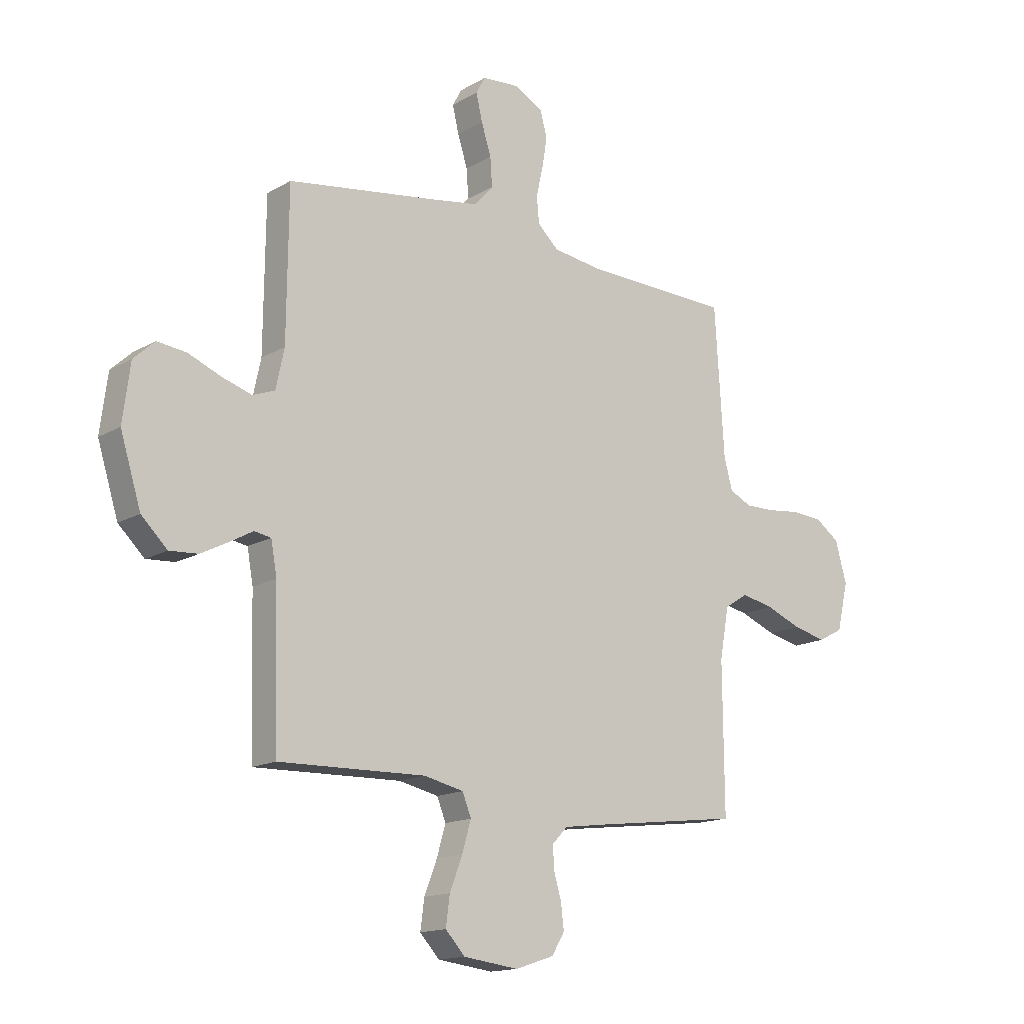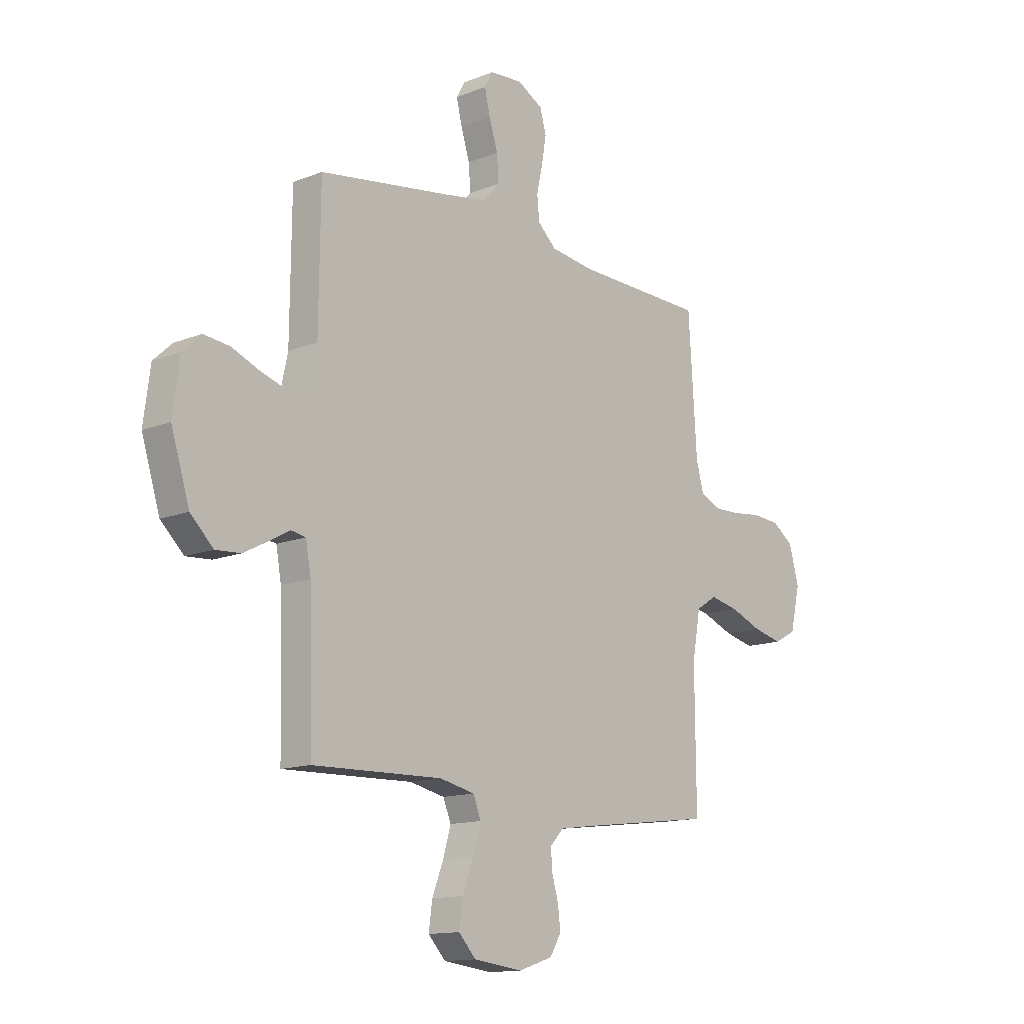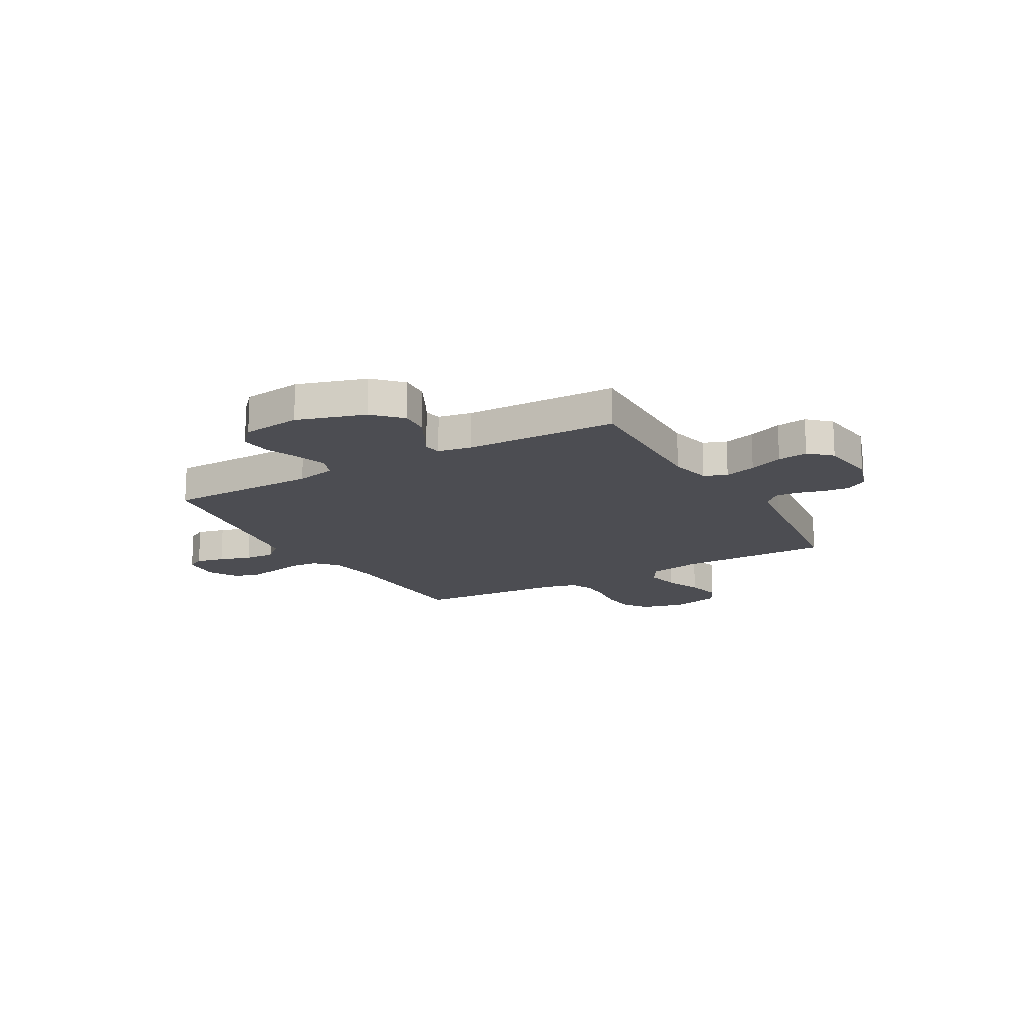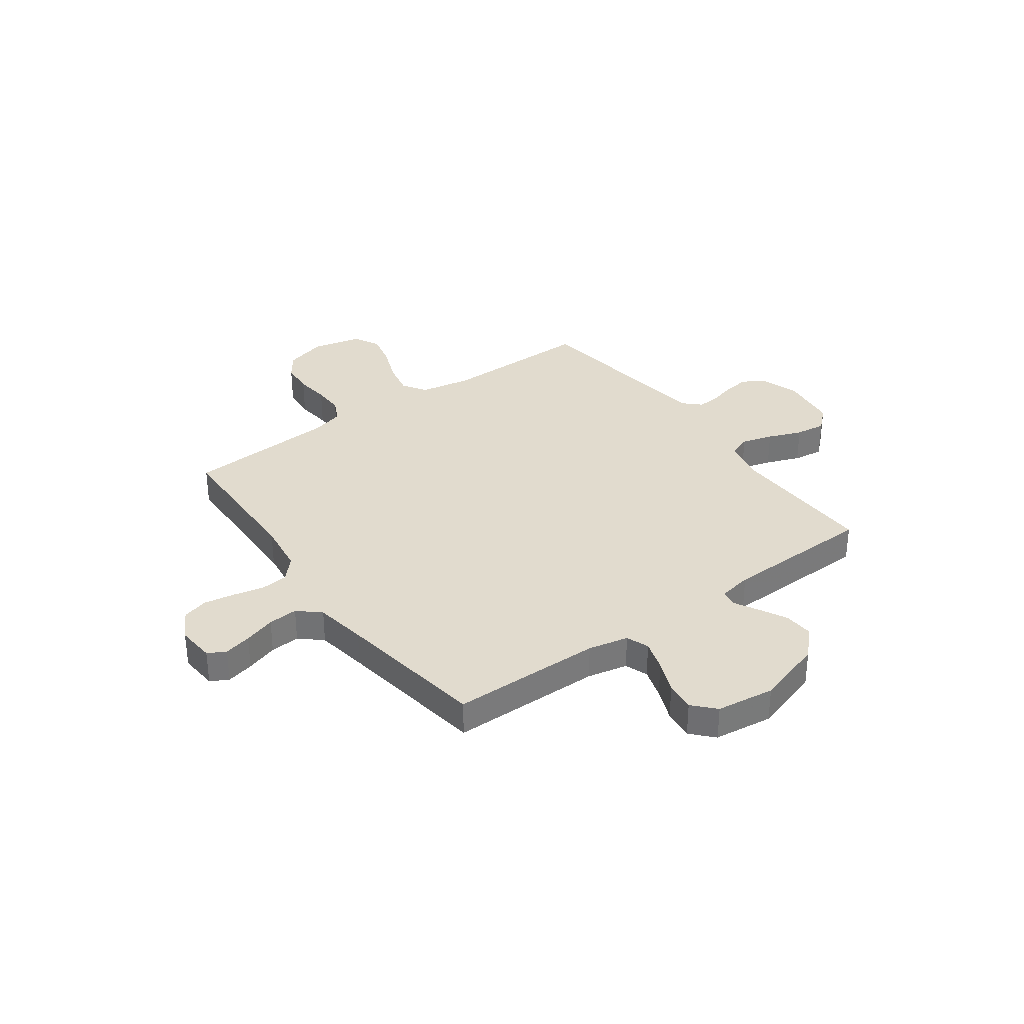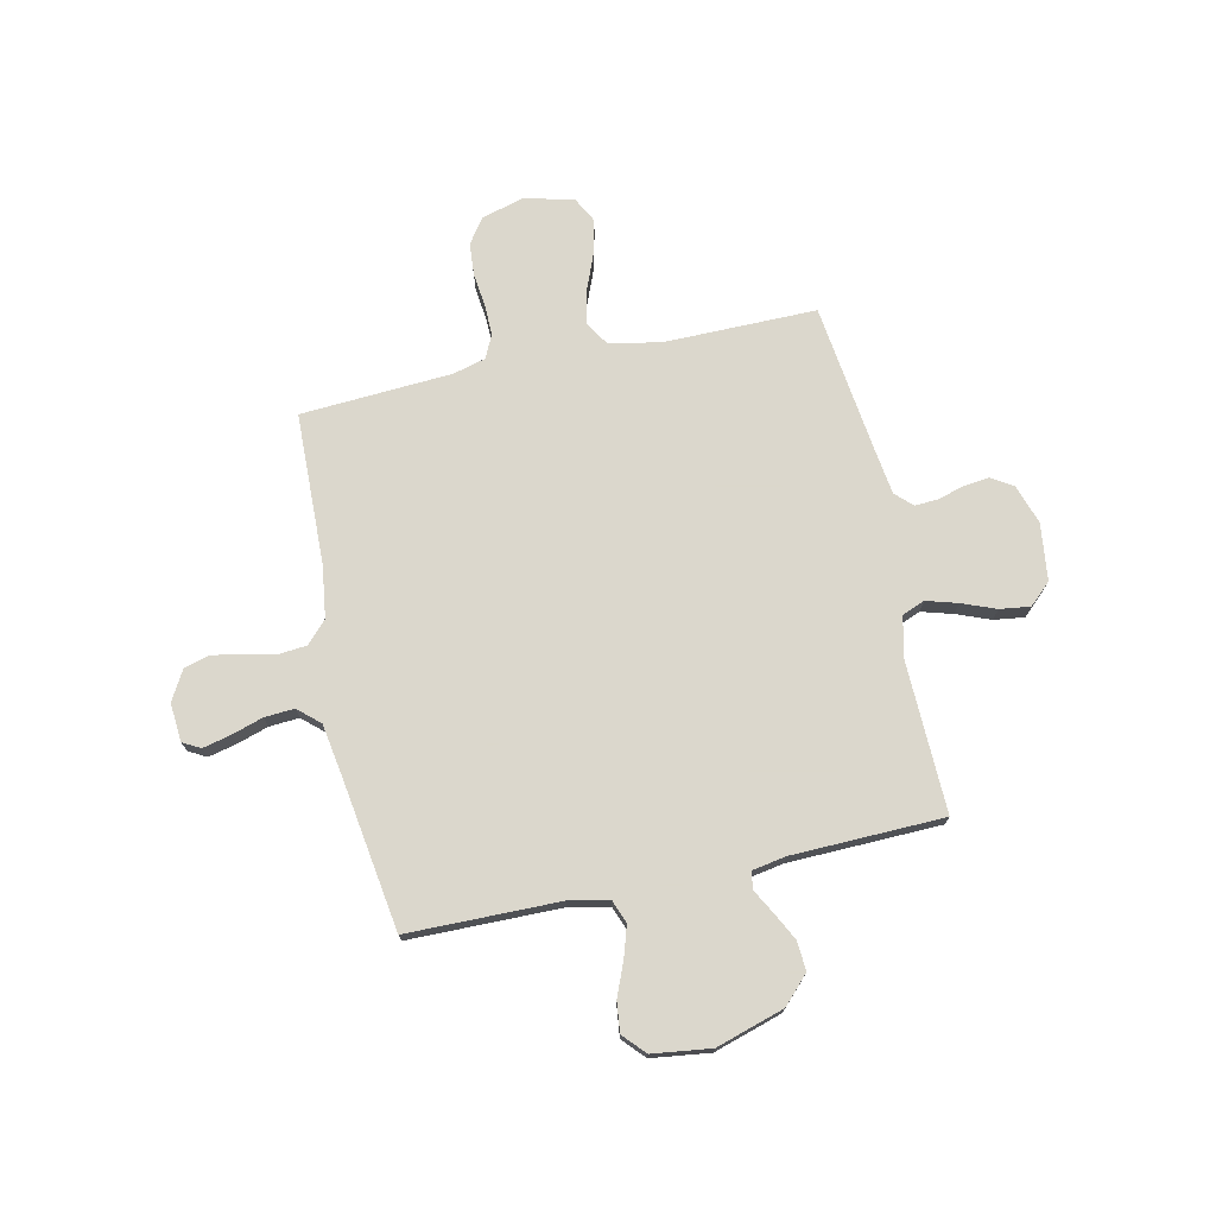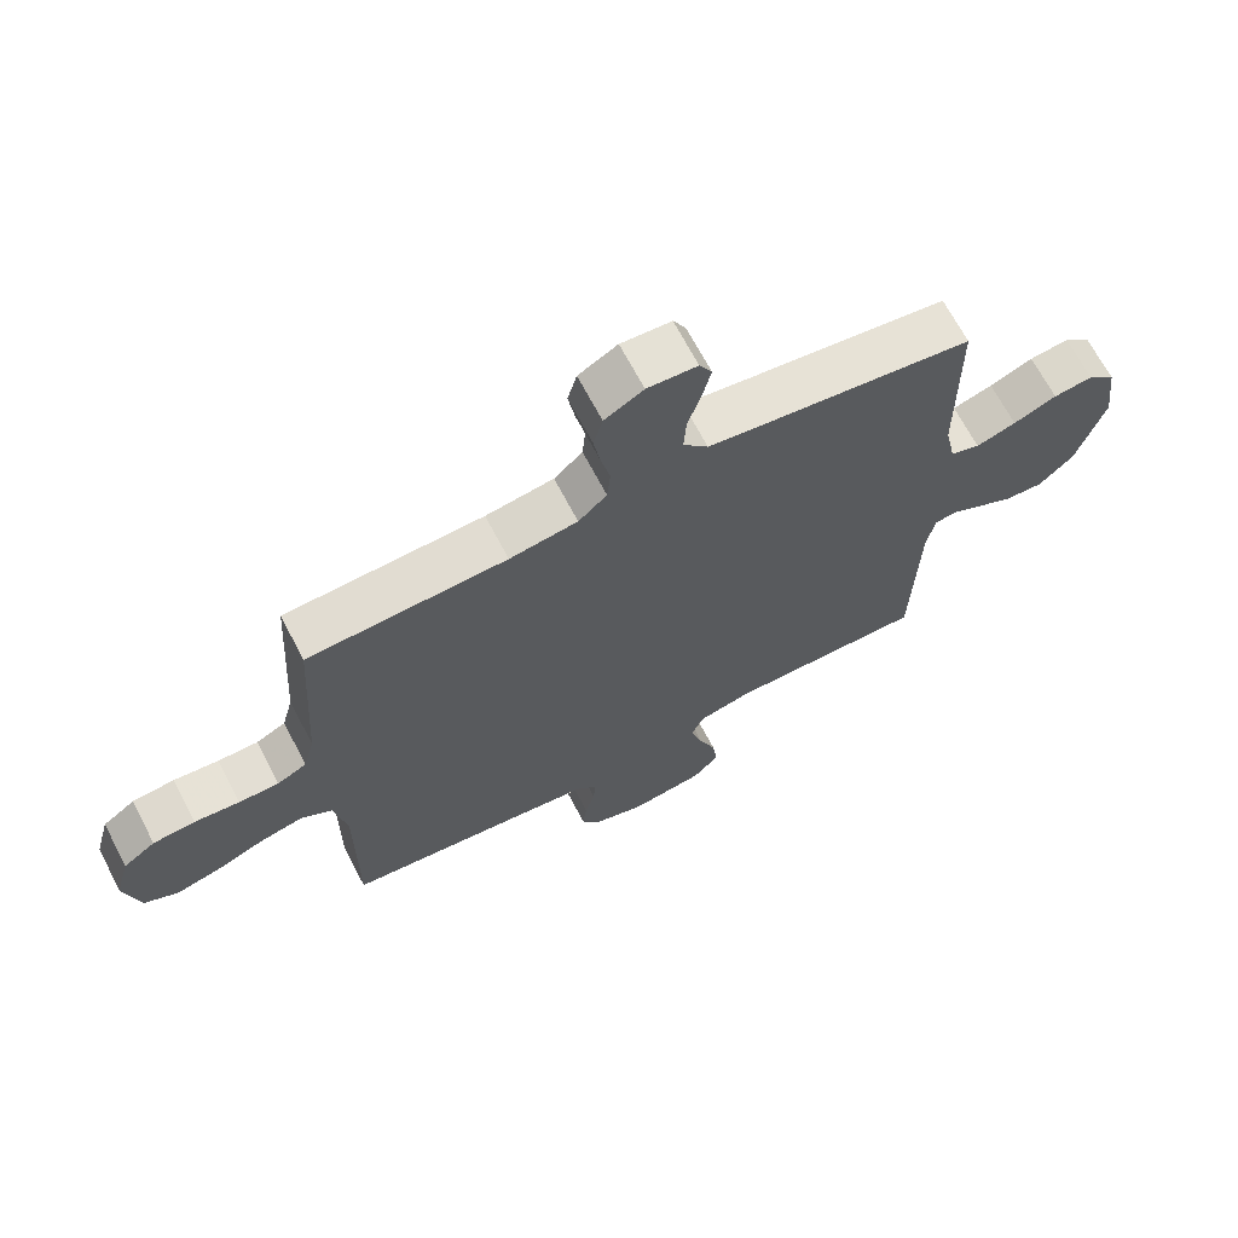
<metadata>
{"format":"obj","ext":"obj","renderer":"f3d","projection":"perspective","resolution":1024,"background":"white","views":[{"elev":-15.2,"azim":140.6,"up":"+Z"},{"elev":-13.5,"azim":131.8,"up":"+Z"},{"elev":-16.3,"azim":119.8,"up":"+Y"},{"elev":33.8,"azim":54.1,"up":"+Y"},{"elev":73.4,"azim":77.8,"up":"+Y"},{"elev":68.0,"azim":-27.7,"up":"+Z"}]}
</metadata>
<code>
v 0.5 0.07 -0.5
v 0.2 0.07 -0.492
v 0.119 0.07 -0.51
v 0.101 0.07 -0.555
v 0.119 0.07 -0.617
v 0.145 0.07 -0.684
v 0.153 0.07 -0.744
v 0.113 0.07 -0.787
v 0 0.07 -0.801
v -0.079 0.07 -0.775
v -0.105 0.07 -0.732
v -0.099 0.07 -0.681
v -0.084 0.07 -0.629
v -0.081 0.07 -0.583
v -0.113 0.07 -0.55
v -0.2 0.07 -0.538
v -0.5 0.07 -0.5
v -0.498 0.07 -0.2
v -0.517 0.07 -0.096
v -0.565 0.07 -0.066
v -0.631 0.07 -0.08
v -0.704 0.07 -0.109
v -0.772 0.07 -0.125
v -0.823 0.07 -0.098
v -0.846 0.07 0
v -0.823 0.07 0.083
v -0.774 0.07 0.118
v -0.71 0.07 0.123
v -0.642 0.07 0.115
v -0.581 0.07 0.114
v -0.536 0.07 0.136
v -0.519 0.07 0.2
v -0.5 0.07 0.5
v -0.2 0.07 0.508
v -0.097 0.07 0.522
v -0.054 0.07 0.562
v -0.049 0.07 0.616
v -0.063 0.07 0.679
v -0.073 0.07 0.739
v -0.059 0.07 0.79
v 0 0.07 0.823
v 0.076 0.07 0.817
v 0.095 0.07 0.782
v 0.082 0.07 0.727
v 0.062 0.07 0.664
v 0.058 0.07 0.605
v 0.096 0.07 0.562
v 0.2 0.07 0.545
v 0.5 0.07 0.5
v 0.503 0.07 0.2
v 0.52 0.07 0.12
v 0.565 0.07 0.103
v 0.626 0.07 0.122
v 0.692 0.07 0.149
v 0.752 0.07 0.156
v 0.795 0.07 0.116
v 0.81 0.07 0
v 0.768 0.07 -0.135
v 0.715 0.07 -0.186
v 0.657 0.07 -0.182
v 0.601 0.07 -0.153
v 0.554 0.07 -0.127
v 0.52 0.07 -0.133
v 0.508 0.07 -0.2
v 0.5 0 -0.5
v 0.2 0 -0.492
v 0.119 0 -0.51
v 0.101 0 -0.555
v 0.119 0 -0.617
v 0.145 0 -0.684
v 0.153 0 -0.744
v 0.113 0 -0.787
v 0 0 -0.801
v -0.079 0 -0.775
v -0.105 0 -0.732
v -0.099 0 -0.681
v -0.084 0 -0.629
v -0.081 0 -0.583
v -0.113 0 -0.55
v -0.2 0 -0.538
v -0.5 0 -0.5
v -0.498 0 -0.2
v -0.517 0 -0.096
v -0.565 0 -0.066
v -0.631 0 -0.08
v -0.704 0 -0.109
v -0.772 0 -0.125
v -0.823 0 -0.098
v -0.846 0 0
v -0.823 0 0.083
v -0.774 0 0.118
v -0.71 0 0.123
v -0.642 0 0.115
v -0.581 0 0.114
v -0.536 0 0.136
v -0.519 0 0.2
v -0.5 0 0.5
v -0.2 0 0.508
v -0.097 0 0.522
v -0.054 0 0.562
v -0.049 0 0.616
v -0.063 0 0.679
v -0.073 0 0.739
v -0.059 0 0.79
v 0 0 0.823
v 0.076 0 0.817
v 0.095 0 0.782
v 0.082 0 0.727
v 0.062 0 0.664
v 0.058 0 0.605
v 0.096 0 0.562
v 0.2 0 0.545
v 0.5 0 0.5
v 0.503 0 0.2
v 0.52 0 0.12
v 0.565 0 0.103
v 0.626 0 0.122
v 0.692 0 0.149
v 0.752 0 0.156
v 0.795 0 0.116
v 0.81 0 0
v 0.768 0 -0.135
v 0.715 0 -0.186
v 0.657 0 -0.182
v 0.601 0 -0.153
v 0.554 0 -0.127
v 0.52 0 -0.133
v 0.508 0 -0.2
f 60 61 62
f 59 60 62
f 58 59 62
f 57 58 62
f 56 57 62
f 55 56 62
f 54 55 62
f 53 54 62
f 52 53 62 63
f 51 52 63
f 50 51 63 64
f 48 49 50
f 64 1 2
f 50 64 2
f 48 50 2
f 47 48 2
f 43 44 45
f 42 43 45
f 41 42 45
f 40 41 45
f 39 40 45
f 38 39 45
f 37 38 45
f 36 37 45 46
f 47 2 3
f 46 47 3
f 36 46 3
f 35 36 3
f 32 33 34
f 35 3 4
f 34 35 4
f 32 34 4
f 31 32 4
f 27 28 29
f 26 27 29
f 25 26 29
f 24 25 29
f 23 24 29
f 22 23 29
f 21 22 29
f 20 21 29 30
f 19 20 30 31
f 16 17 18
f 19 31 4
f 18 19 4
f 16 18 4
f 15 16 4
f 11 12 13
f 10 11 13
f 9 10 13
f 8 9 13
f 7 8 13
f 6 7 13
f 5 6 13
f 5 13 14
f 4 5 14 15
f 126 125 124
f 126 124 123
f 126 123 122
f 126 122 121
f 126 121 120
f 126 120 119
f 126 119 118
f 126 118 117
f 127 126 117 116
f 127 116 115
f 128 127 115 114
f 114 113 112
f 66 65 128
f 66 128 114
f 66 114 112
f 66 112 111
f 109 108 107
f 109 107 106
f 109 106 105
f 109 105 104
f 109 104 103
f 109 103 102
f 109 102 101
f 110 109 101 100
f 67 66 111
f 67 111 110
f 67 110 100
f 67 100 99
f 98 97 96
f 68 67 99
f 68 99 98
f 68 98 96
f 68 96 95
f 93 92 91
f 93 91 90
f 93 90 89
f 93 89 88
f 93 88 87
f 93 87 86
f 93 86 85
f 94 93 85 84
f 95 94 84 83
f 82 81 80
f 68 95 83
f 68 83 82
f 68 82 80
f 68 80 79
f 77 76 75
f 77 75 74
f 77 74 73
f 77 73 72
f 77 72 71
f 77 71 70
f 77 70 69
f 78 77 69
f 79 78 69 68
f 1 65 66 2
f 2 66 67 3
f 3 67 68 4
f 4 68 69 5
f 5 69 70 6
f 6 70 71 7
f 7 71 72 8
f 8 72 73 9
f 9 73 74 10
f 10 74 75 11
f 11 75 76 12
f 12 76 77 13
f 13 77 78 14
f 14 78 79 15
f 15 79 80 16
f 16 80 81 17
f 17 81 82 18
f 18 82 83 19
f 19 83 84 20
f 20 84 85 21
f 21 85 86 22
f 22 86 87 23
f 23 87 88 24
f 24 88 89 25
f 25 89 90 26
f 26 90 91 27
f 27 91 92 28
f 28 92 93 29
f 29 93 94 30
f 30 94 95 31
f 31 95 96 32
f 32 96 97 33
f 33 97 98 34
f 34 98 99 35
f 35 99 100 36
f 36 100 101 37
f 37 101 102 38
f 38 102 103 39
f 39 103 104 40
f 40 104 105 41
f 41 105 106 42
f 42 106 107 43
f 43 107 108 44
f 44 108 109 45
f 45 109 110 46
f 46 110 111 47
f 47 111 112 48
f 48 112 113 49
f 49 113 114 50
f 50 114 115 51
f 51 115 116 52
f 52 116 117 53
f 53 117 118 54
f 54 118 119 55
f 55 119 120 56
f 56 120 121 57
f 57 121 122 58
f 58 122 123 59
f 59 123 124 60
f 60 124 125 61
f 61 125 126 62
f 62 126 127 63
f 63 127 128 64
f 64 128 65 1

</code>
